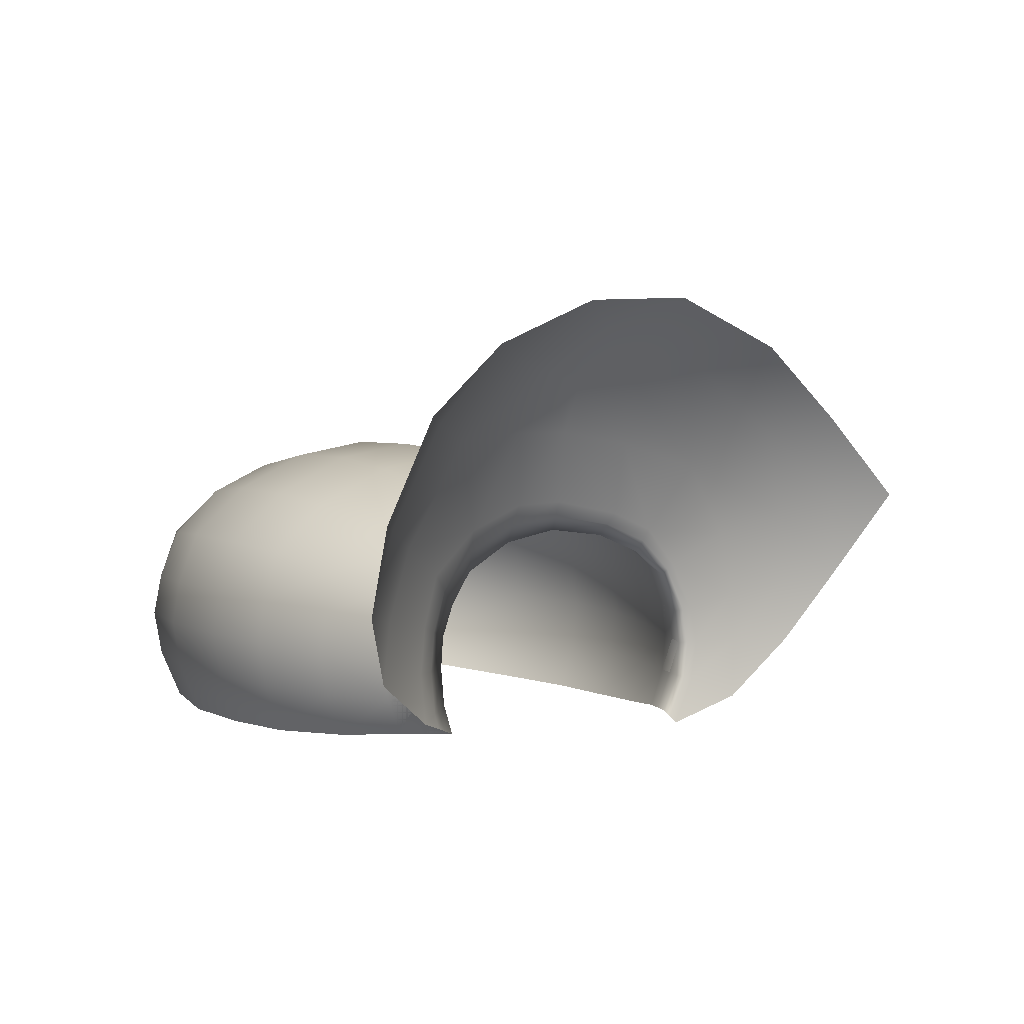
<metadata>
{"format":"obj","ext":"obj","renderer":"f3d","projection":"perspective","resolution":1024,"background":"white","views":[{"elev":4.4,"azim":-3.0,"up":"+Z"}]}
</metadata>
<code>
g pm0327_00_PatchC_Skin
v -0.3805 0.9303 0.07711
v -0.3621 0.8871 0.08189
v -0.3881 0.8778 0.05595
v -0.4025 0.9239 0.05331
v -0.4073 0.9699 0.05029
v -0.385 0.9583 0.07166
v -0.3723 0.9865 0.07793
v -0.4128 0.9252 0.0277
v -0.3978 0.8759 0.02867
v -0.4015 0.8748 0.005594
v -0.417 0.9257 0.005361
v -0.3979 0.8757 -0.01846
v -0.4157 0.9737 0.0267
v -0.413 0.9252 -0.01791
v -0.3878 0.8773 -0.04474
v -0.4025 0.9239 -0.04253
v -0.4073 0.9699 -0.03952
v -0.42 0.9761 0.005364
v -0.399 1.018 0.02722
v -0.416 0.9738 -0.01686
v -0.3992 1.018 -0.01739
v -0.3915 1.011 -0.03984
v -0.3615 1.04 -0.04059
v -0.4028 1.021 0.005365
v -0.3916 1.011 0.05061
v -0.3615 1.04 0.05137
v -0.3429 1.011 0.08076
v -0.3084 1.028 0.07793
v -0.3671 1.048 0.02737
v -0.3699 1.053 0.005365
v -0.3673 1.049 -0.01755
v -0.3262 1.065 0.02721
v -0.3233 1.056 0.0506
v -0.2778 1.053 0.05028
v -0.2774 1.028 0.07166
v -0.2537 1.013 0.07711
v -0.3263 1.066 -0.01738
v -0.3233 1.056 -0.03983
v -0.2778 1.053 -0.0395
v -0.3278 1.07 0.005365
v -0.2781 1.061 0.02636
v -0.2787 1.066 0.005364
v -0.2781 1.062 -0.01652
v -0.2359 1.04 0.02769
v -0.2389 1.031 0.0533
v -0.2026 0.9985 0.05597
v -0.2217 0.9786 0.08192
v -0.197 1.007 0.02869
v -0.2348 1.045 0.005361
v -0.1946 1.01 0.005624
v -0.2358 1.041 -0.01789
v -0.2389 1.031 -0.04253
v -0.1968 1.007 -0.01842
v -0.2023 0.998 -0.04471
v -0.2731 0.7476 -0.03829
v -0.2501 0.7273 -0.02016
v -0.2459 0.7317 -0.03555
v -0.2787 0.7448 -0.01985
v -0.3044 0.771 -0.04222
v -0.2819 0.7429 0.0007179
v -0.2517 0.7254 -0.0007173
v -0.3112 0.7672 -0.02022
v -0.3372 0.8015 -0.0447
v -0.3145 0.7656 0.002024
v -0.3452 0.7971 -0.01974
v -0.3628 0.8336 -0.04497
v -0.2792 0.7459 0.01971
v -0.2507 0.7271 0.01536
v -0.3117 0.7684 0.0232
v -0.2742 0.7498 0.0388
v -0.2457 0.7323 0.03108
v -0.2365 0.7429 0.04744
v -0.3716 0.83 -0.01876
v -0.3878 0.8773 -0.04474
v -0.3484 0.7956 0.003578
v -0.375 0.8287 0.005165
v -0.2572 0.761 0.05718
v -0.3057 0.7733 0.04604
v -0.3457 0.7983 0.02598
v -0.2294 0.7793 0.07068
v -0.2155 0.7616 0.06093
v -0.1907 0.7804 0.06592
v -0.3719 0.8309 0.02814
v -0.2855 0.7871 0.06799
v -0.3387 0.804 0.0519
v -0.4015 0.8748 0.005594
v -0.3978 0.8759 0.02867
v -0.3639 0.8353 0.0553
v -0.3157 0.8197 0.07645
v -0.2536 0.8084 0.08457
v -0.3979 0.8757 -0.01846
v -0.413 0.9252 -0.01791
v -0.4025 0.9239 -0.04253
v -0.4073 0.9699 -0.03952
v -0.416 0.9738 -0.01686
v -0.42 0.9761 0.005364
v -0.417 0.9257 0.005361
v -0.4157 0.9737 0.0267
v -0.4128 0.9252 0.0277
v -0.4073 0.9699 0.05029
v -0.3881 0.8778 0.05595
v -0.4025 0.9239 0.05331
v -0.3805 0.9303 0.07711
v -0.385 0.9583 0.07166
v -0.3723 0.9865 0.07793
v -0.3389 0.8495 0.08117
v -0.3621 0.8871 0.08189
v -0.2807 0.8431 0.0951
v -0.3037 0.8737 0.1001
v -0.3291 0.9115 0.09955
v -0.3529 0.9519 0.09118
v -0.3205 0.9769 0.09696
v -0.3429 1.011 0.08076
v -0.3084 1.028 0.07793
v -0.2942 0.9363 0.1059
v -0.2232 0.8279 0.09005
v -0.2469 0.8643 0.1015
v -0.2138 0.8865 0.09515
v -0.2683 0.8969 0.1065
v -0.2033 0.797 0.07497
v -0.2328 0.9197 0.1001
v -0.2573 0.9582 0.09957
v -0.1928 0.8478 0.08463
v -0.1762 0.8136 0.07055
v -0.164 0.7968 0.06163
v -0.1421 0.809 0.05118
v -0.1608 0.868 0.06838
v -0.1497 0.8306 0.05786
v -0.1318 0.842 0.04067
v -0.1274 0.8159 0.03802
v -0.1195 0.8207 0.01683
v -0.1396 0.881 0.0468
v -0.1544 0.9234 0.05206
v -0.1782 0.9089 0.07657
v -0.1964 0.9421 0.08125
v -0.1323 0.8847 0.02337
v -0.1247 0.8453 0.01972
v -0.1221 0.8457 0.0008455
v -0.1174 0.8207 -0.0006408
v -0.2217 0.9786 0.08192
v -0.2537 1.013 0.07711
v -0.2026 0.9985 0.05597
v -0.1733 0.9591 0.0554
v -0.129 0.8857 0.002171
v -0.1239 0.8443 -0.01913
v -0.1183 0.8214 -0.01894
v -0.1304 0.84 -0.03858
v -0.1259 0.8173 -0.03803
v -0.1381 0.8788 -0.0423
v -0.1314 0.8837 -0.01994
v -0.1529 0.9209 -0.04456
v -0.1456 0.9264 -0.01957
v -0.143 0.9288 0.003746
v -0.1653 0.9639 -0.01864
v -0.1723 0.9573 -0.04487
v -0.2023 0.998 -0.04471
v -0.1629 0.9664 0.00528
v -0.1465 0.9275 0.02614
v -0.166 0.9646 0.02824
v -0.1968 1.007 -0.01842
v -0.197 1.007 0.02869
v -0.1946 1.01 0.005624
v -0.2358 1.041 -0.01789
v -0.2389 1.031 -0.04253
v -0.2778 1.053 -0.0395
v -0.2781 1.062 -0.01652
v -0.2348 1.045 0.005361
v -0.2787 1.066 0.005364
v -0.2359 1.04 0.02769
v -0.2781 1.061 0.02636
v -0.2778 1.053 0.05028
v -0.2389 1.031 0.0533
v -0.2774 1.028 0.07166
v -0.2846 0.9965 0.09118
v -0.1529 0.9209 -0.04456
v -0.1381 0.8788 -0.0423
v -0.1314 0.8837 -0.01994
v -0.1456 0.9264 -0.01957
v -0.129 0.8857 0.002171
v -0.1653 0.9639 -0.01864
v -0.1723 0.9573 -0.04487
v -0.2023 0.998 -0.04471
v -0.143 0.9288 0.003746
v -0.1323 0.8847 0.02337
v -0.1629 0.9664 0.00528
v -0.1968 1.007 -0.01842
v -0.2358 1.041 -0.01789
v -0.2389 1.031 -0.04253
v -0.2778 1.053 -0.0395
v -0.1946 1.01 0.005624
v -0.166 0.9646 0.02824
v -0.1465 0.9275 0.02614
v -0.1544 0.9234 0.05206
v -0.1396 0.881 0.0468
v -0.1608 0.868 0.06838
v -0.2781 1.062 -0.01652
v -0.2348 1.045 0.005361
v -0.197 1.007 0.02869
v -0.3263 1.066 -0.01738
v -0.3233 1.056 -0.03983
v -0.3615 1.04 -0.04059
v -0.2787 1.066 0.005364
v -0.1733 0.9591 0.0554
v -0.2359 1.04 0.02769
v -0.2026 0.9985 0.05597
v -0.1964 0.9421 0.08125
v -0.1782 0.9089 0.07657
v -0.2138 0.8865 0.09515
v -0.1928 0.8478 0.08463
v -0.2232 0.8279 0.09005
v -0.3278 1.07 0.005365
v -0.2781 1.061 0.02636
v -0.2778 1.053 0.05028
v -0.2389 1.031 0.0533
v -0.2537 1.013 0.07711
v -0.2217 0.9786 0.08192
v -0.2328 0.9197 0.1001
v -0.3673 1.049 -0.01755
v -0.3262 1.065 0.02721
v -0.3992 1.018 -0.01739
v -0.3915 1.011 -0.03984
v -0.4073 0.9699 -0.03952
v -0.3699 1.053 0.005365
v -0.2573 0.9582 0.09957
v -0.416 0.9738 -0.01686
v -0.4028 1.021 0.005365
v -0.413 0.9252 -0.01791
v -0.4025 0.9239 -0.04253
v -0.3878 0.8773 -0.04474
v -0.3671 1.048 0.02737
v -0.3615 1.04 0.05137
v -0.42 0.9761 0.005364
v -0.399 1.018 0.02722
v -0.3233 1.056 0.0506
v -0.3084 1.028 0.07793
v -0.2774 1.028 0.07166
v -0.2846 0.9965 0.09118
v -0.3205 0.9769 0.09696
v -0.3429 1.011 0.08076
v -0.3723 0.9865 0.07793
v -0.3916 1.011 0.05061
v -0.4073 0.9699 0.05029
v -0.2942 0.9363 0.1059
v -0.4157 0.9737 0.0267
v -0.417 0.9257 0.005361
v -0.2683 0.8969 0.1065
v -0.2469 0.8643 0.1015
v -0.3037 0.8737 0.1001
v -0.2807 0.8431 0.0951
v -0.2536 0.8084 0.08457
v -0.3157 0.8197 0.07645
v -0.2855 0.7871 0.06799
v -0.4128 0.9252 0.0277
v -0.3291 0.9115 0.09955
v -0.3389 0.8495 0.08117
v -0.3387 0.804 0.0519
v -0.3057 0.7733 0.04604
v -0.3529 0.9519 0.09118
v -0.3805 0.9303 0.07711
v -0.3621 0.8871 0.08189
v -0.385 0.9583 0.07166
v -0.3639 0.8353 0.0553
v -0.3881 0.8778 0.05595
v -0.4025 0.9239 0.05331
v -0.3978 0.8759 0.02867
v -0.3719 0.8309 0.02814
v -0.4015 0.8748 0.005594
v -0.3457 0.7983 0.02598
v -0.3117 0.7684 0.0232
v -0.3484 0.7956 0.003578
v -0.3145 0.7656 0.002024
v -0.375 0.8287 0.005165
v -0.3452 0.7971 -0.01974
v -0.3112 0.7672 -0.02022
v -0.3979 0.8757 -0.01846
v -0.3716 0.83 -0.01876
v -0.3628 0.8336 -0.04497
v -0.3372 0.8015 -0.0447
v -0.3044 0.771 -0.04222
v -0.2764 0.6266 0.07898
v -0.279 0.5823 0.08441
v -0.2865 0.623 0.03746
v -0.2582 0.5829 0.1338
v -0.2541 0.631 0.1286
v -0.2418 0.6814 0.1175
v -0.2249 0.6325 0.1663
v -0.2685 0.6674 0.06639
v -0.235 0.7241 0.07032
v -0.2123 0.6799 0.1572
v -0.1778 0.6809 0.1874
v -0.1668 0.7182 0.1737
v -0.1273 0.7257 0.1891
v -0.1971 0.7134 0.1514
v -0.1519 0.7529 0.1494
v -0.278 0.6616 0.03114
v -0.2809 0.6598 4.881e-05
v -0.2604 0.6993 0.02402
v -0.2544 0.7053 0.04934
v -0.2115 0.7264 0.1201
v -0.1186 0.7613 0.1559
v -0.07519 0.7696 0.1634
v -0.07161 0.7998 0.1167
v -0.03579 0.8024 0.1238
v -0.2625 0.6986 9.859e-06
v -0.2602 0.6989 -0.02521
v -0.2501 0.7188 0.04021
v -0.1145 0.7952 0.09842
v -0.03194 0.8214 0.07872
v -1.907e-08 0.8221 0.08125
v -0.02969 0.8297 0.03661
v -0.06133 0.8199 0.07093
v -0.0583 0.8271 0.03298
v -0.05659 0.8288 8.187e-07
v -0.2555 0.7132 0.01969
v -0.09451 0.8167 0.06033
v -0.08638 0.824 2.793e-05
v -0.08693 0.8225 -0.03089
v -0.08841 0.8225 0.02629
v -0.111 0.8159 -0.02057
v -0.1202 0.8111 -0.04395
v -0.1081 0.8189 1.029e-06
v -0.1147 0.8187 -0.01975
v -0.1231 0.8142 -0.04099
v -0.1183 0.8214 -0.01894
v -0.1259 0.8173 -0.03803
v -0.1282 0.8286 -0.0383
v -0.1127 0.8198 -0.0003199
v -0.1119 0.8148 0.01926
v -0.1224 0.8097 0.04395
v -0.1211 0.8328 -0.01903
v -0.1304 0.84 -0.03858
v -0.1174 0.8207 -0.0006408
v -0.1157 0.8178 0.01805
v -0.1239 0.8443 -0.01913
v -0.1381 0.8788 -0.0423
v -0.1198 0.8332 0.0001023
v -0.1314 0.8837 -0.01994
v -0.1529 0.9209 -0.04456
v -0.1366 0.8006 0.06406
v -0.1249 0.8128 0.04098
v -0.1195 0.8207 0.01683
v -0.1221 0.8457 0.0008455
v -0.1529 0.7737 0.1122
v -0.1394 0.8048 0.05762
v -0.1421 0.809 0.05118
v -0.1274 0.8159 0.03802
v -0.1221 0.833 0.01828
v -0.1296 0.829 0.03935
v -0.1601 0.7929 0.06778
v -0.1247 0.8453 0.01972
v -0.1799 0.7377 0.1448
v -0.1866 0.7503 0.1194
v -0.1563 0.789 0.07393
v -0.2103 0.7489 0.08135
v -0.1879 0.7694 0.08174
v -0.1893 0.7749 0.07383
v -0.2129 0.7552 0.07114
v -0.164 0.7968 0.06163
v -0.1907 0.7804 0.06592
v -0.2357 0.7335 0.05888
v -0.1701 0.8052 0.06609
v -0.2155 0.7616 0.06093
v -0.2457 0.7323 0.03108
v -0.2365 0.7429 0.04744
v -0.2225 0.7704 0.0658
v -0.1459 0.8198 0.05452
v -0.1318 0.842 0.04067
v -0.197 0.7887 0.07044
v -0.1497 0.8306 0.05786
v -0.1762 0.8136 0.07055
v -0.2507 0.7271 0.01536
v -0.26 0.741 0.03494
v -0.2468 0.7519 0.05231
v -0.2294 0.7793 0.07068
v -0.2033 0.797 0.07497
v -0.2571 0.712 -0.0003537
v -0.2552 0.7131 -0.02268
v -0.2531 0.7153 -0.03038
v -0.2517 0.7254 -0.0007173
v -0.2501 0.7273 -0.02016
v -0.2459 0.7317 -0.03555
v -0.2595 0.7397 -0.03692
v -0.2649 0.7365 0.01753
v -0.2644 0.736 -0.02
v -0.2731 0.7476 -0.03829
v -0.2668 0.7341 3.386e-07
v -0.2742 0.7498 0.0388
v -0.2787 0.7448 -0.01985
v -0.3044 0.771 -0.04222
v -0.2792 0.7459 0.01971
v -0.2819 0.7429 0.0007179
v -0.3112 0.7672 -0.02022
v -0.3372 0.8015 -0.0447
v -0.3117 0.7684 0.0232
v -0.3145 0.7656 0.002024
v -0.3452 0.7971 -0.01974
v -0.3716 0.83 -0.01876
v -0.3484 0.7956 0.003578
v -0.375 0.8287 0.005165
v -0.4015 0.8748 0.005594
v -0.3978 0.8759 0.02867
v -0.3719 0.8309 0.02814
v -0.3457 0.7983 0.02598
v -0.3057 0.7733 0.04604
v -0.3639 0.8353 0.0553
v -0.3881 0.8778 0.05595
v -0.3387 0.804 0.0519
v -0.2572 0.761 0.05718
v -0.2855 0.7871 0.06799
v -0.3389 0.8495 0.08117
v -0.3621 0.8871 0.08189
v -0.3157 0.8197 0.07645
v -0.2536 0.8084 0.08457
v -0.3037 0.8737 0.1001
v -0.3291 0.9115 0.09955
v -0.2942 0.9363 0.1059
v -0.2807 0.8431 0.0951
v -0.2232 0.8279 0.09005
v -0.2469 0.8643 0.1015
v -0.2138 0.8865 0.09515
v -0.1928 0.8478 0.08463
v -0.2683 0.8969 0.1065
v -0.1608 0.868 0.06838
v -0.2328 0.9197 0.1001
v -0.2573 0.9582 0.09957
v -0.2217 0.9786 0.08192
v -0.1964 0.9421 0.08125
v -0.2026 0.9985 0.05597
v -0.1396 0.881 0.0468
v -0.1544 0.9234 0.05206
v -0.1782 0.9089 0.07657
v -0.1733 0.9591 0.0554
v -0.197 1.007 0.02869
v -0.1323 0.8847 0.02337
v -0.166 0.9646 0.02824
v -0.1946 1.01 0.005624
v -0.129 0.8857 0.002171
v -0.1465 0.9275 0.02614
v -0.143 0.9288 0.003746
v -0.1629 0.9664 0.00528
v -0.1968 1.007 -0.01842
v -0.1456 0.9264 -0.01957
v -0.1653 0.9639 -0.01864
v -0.2023 0.998 -0.04471
v -0.1723 0.9573 -0.04487
g pm0327_00_PatchC_Skin_0
f 3 2 1
f 4 3 1
f 4 1 5
f 1 6 5
f 5 6 7
f 4 8 3
f 4 5 8
f 8 9 3
f 9 8 10
f 8 11 10
f 10 11 12
f 5 13 8
f 8 13 11
f 11 14 12
f 15 12 14
f 16 15 14
f 16 14 17
f 13 18 11
f 11 18 14
f 19 13 5
f 13 19 18
f 14 20 17
f 18 20 14
f 17 20 21
f 22 17 21
f 22 21 23
f 18 24 20
f 19 24 18
f 24 21 20
f 25 19 5
f 25 26 19
f 25 5 7
f 25 7 26
f 7 27 26
f 27 28 26
f 19 29 24
f 26 29 19
f 24 30 21
f 29 30 24
f 21 31 23
f 30 31 21
f 29 26 32
f 29 32 30
f 28 33 26
f 26 33 32
f 34 33 28
f 32 33 34
f 35 34 28
f 35 36 34
f 31 37 23
f 37 38 23
f 39 38 37
f 30 40 31
f 32 40 30
f 40 37 31
f 32 41 40
f 41 32 34
f 40 42 37
f 41 42 40
f 43 39 37
f 42 43 37
f 41 34 44
f 41 44 42
f 36 45 34
f 34 45 44
f 46 45 36
f 44 45 46
f 47 46 36
f 48 44 46
f 44 49 42
f 44 48 49
f 42 49 43
f 48 50 49
f 43 51 39
f 49 51 43
f 49 50 51
f 51 52 39
f 50 53 51
f 54 52 51
f 53 54 51
f 57 56 55
f 56 58 55
f 55 58 59
f 60 58 56
f 61 60 56
f 58 62 59
f 59 62 63
f 64 62 58
f 60 64 58
f 62 65 63
f 65 62 64
f 63 65 66
f 67 60 61
f 68 67 61
f 69 64 60
f 67 69 60
f 70 67 68
f 69 67 70
f 71 70 68
f 71 72 70
f 65 73 66
f 66 73 74
f 75 65 64
f 75 64 69
f 76 73 65
f 75 76 65
f 72 77 70
f 78 69 70
f 70 77 78
f 79 75 69
f 79 69 78
f 80 77 72
f 81 80 72
f 81 82 80
f 79 83 75
f 83 76 75
f 77 84 78
f 84 77 80
f 85 79 78
f 83 79 85
f 78 84 85
f 76 86 73
f 83 87 76
f 87 86 76
f 88 83 85
f 87 83 88
f 84 89 85
f 85 89 88
f 90 84 80
f 89 84 90
f 86 91 73
f 73 91 74
f 74 91 92
f 93 74 92
f 93 92 94
f 92 95 94
f 96 95 92
f 97 92 91
f 97 96 92
f 86 97 91
f 98 96 97
f 99 97 86
f 99 98 97
f 87 99 86
f 100 98 99
f 99 87 101
f 101 87 88
f 102 100 99
f 102 99 101
f 102 103 100
f 102 101 103
f 103 104 100
f 105 104 103
f 88 106 101
f 89 106 88
f 101 107 103
f 106 107 101
f 106 89 108
f 108 89 90
f 107 106 109
f 109 106 108
f 103 107 110
f 110 107 109
f 111 105 103
f 111 103 110
f 111 112 105
f 111 110 112
f 112 113 105
f 113 112 114
f 110 109 115
f 110 115 112
f 90 116 108
f 108 117 109
f 116 117 108
f 117 116 118
f 117 119 109
f 109 119 115
f 117 118 119
f 120 116 90
f 80 120 90
f 82 120 80
f 119 121 115
f 118 121 119
f 115 122 112
f 121 122 115
f 116 120 123
f 116 123 118
f 120 82 124
f 120 124 123
f 82 125 124
f 124 125 126
f 127 123 124
f 118 123 127
f 128 124 126
f 128 127 124
f 128 126 129
f 126 130 129
f 129 130 131
f 127 128 132
f 128 129 132
f 127 132 133
f 134 118 127
f 134 127 133
f 134 135 118
f 134 133 135
f 135 121 118
f 136 132 129
f 133 132 136
f 137 129 131
f 137 136 129
f 137 131 138
f 131 139 138
f 135 140 121
f 140 122 121
f 140 141 122
f 140 135 142
f 140 142 141
f 133 143 135
f 135 143 142
f 136 137 144
f 137 138 144
f 138 139 145
f 139 146 145
f 145 146 147
f 146 148 147
f 145 147 149
f 138 145 150
f 150 145 149
f 144 138 150
f 150 149 151
f 144 150 152
f 152 150 151
f 136 144 153
f 153 144 152
f 152 151 154
f 151 155 154
f 154 155 156
f 152 154 157
f 153 152 157
f 158 136 153
f 158 133 136
f 158 153 159
f 158 159 133
f 153 157 159
f 159 143 133
f 160 154 156
f 157 154 160
f 159 161 143
f 161 142 143
f 159 157 162
f 162 157 160
f 161 159 162
f 160 156 163
f 162 160 163
f 156 164 163
f 163 164 165
f 166 163 165
f 167 162 163
f 167 163 166
f 161 162 167
f 168 167 166
f 169 161 167
f 169 167 168
f 161 169 142
f 170 169 168
f 170 171 169
f 169 172 142
f 171 172 169
f 142 172 141
f 141 172 171
f 173 141 171
f 173 114 141
f 114 174 141
f 141 174 122
f 112 174 114
f 122 174 112
f 177 176 175
f 178 177 175
f 179 177 178
f 178 175 180
f 175 181 180
f 180 181 182
f 183 179 178
f 184 179 183
f 178 180 185
f 183 178 185
f 186 180 182
f 185 180 186
f 186 182 187
f 182 188 187
f 187 188 189
f 190 185 186
f 190 186 187
f 183 185 191
f 191 185 190
f 192 184 183
f 192 183 191
f 192 193 184
f 192 191 193
f 193 194 184
f 195 194 193
f 196 187 189
f 197 190 187
f 197 187 196
f 198 191 190
f 198 190 197
f 196 189 199
f 189 200 199
f 199 200 201
f 202 197 196
f 202 196 199
f 191 203 193
f 191 198 203
f 204 198 197
f 204 197 202
f 198 205 203
f 198 204 205
f 193 203 206
f 206 203 205
f 207 193 206
f 207 206 208
f 207 195 193
f 207 208 195
f 208 209 195
f 210 209 208
f 211 202 199
f 212 204 202
f 212 202 211
f 212 213 204
f 204 214 205
f 213 214 204
f 205 214 215
f 215 214 213
f 216 206 205
f 216 205 215
f 206 216 217
f 206 217 208
f 211 199 218
f 218 199 201
f 219 212 211
f 212 219 213
f 220 218 201
f 221 220 201
f 221 222 220
f 223 211 218
f 219 211 223
f 223 218 220
f 216 224 217
f 216 215 224
f 222 225 220
f 226 223 220
f 226 220 225
f 227 225 222
f 228 227 222
f 228 229 227
f 230 219 223
f 230 223 226
f 230 231 219
f 232 226 225
f 232 225 227
f 233 230 226
f 231 230 233
f 233 226 232
f 231 234 219
f 235 234 231
f 219 234 213
f 213 234 235
f 236 213 235
f 236 215 213
f 236 235 215
f 235 237 215
f 238 237 235
f 215 237 224
f 224 237 238
f 239 235 231
f 239 238 235
f 240 239 231
f 238 239 240
f 241 231 233
f 241 240 231
f 241 233 242
f 241 242 240
f 243 224 238
f 217 224 243
f 233 244 242
f 244 233 232
f 244 232 245
f 245 232 227
f 246 217 243
f 208 217 246
f 247 208 246
f 247 210 208
f 248 246 243
f 247 246 248
f 210 247 249
f 249 247 248
f 250 210 249
f 249 251 250
f 251 252 250
f 253 244 245
f 242 244 253
f 254 248 243
f 254 243 238
f 248 255 249
f 255 251 249
f 252 251 256
f 257 252 256
f 258 254 238
f 258 259 254
f 258 238 240
f 258 240 259
f 254 260 248
f 260 255 248
f 259 260 254
f 242 261 240
f 240 261 259
f 259 261 242
f 251 255 262
f 256 251 262
f 255 260 263
f 263 260 259
f 262 255 263
f 264 259 242
f 264 263 259
f 264 242 253
f 264 253 263
f 263 265 262
f 253 265 263
f 262 266 256
f 265 266 262
f 265 253 267
f 253 245 267
f 266 268 256
f 256 268 257
f 268 269 257
f 268 270 269
f 268 266 270
f 270 271 269
f 266 265 272
f 266 272 270
f 265 267 272
f 270 273 271
f 270 272 273
f 273 274 271
f 267 245 275
f 245 227 275
f 229 275 227
f 272 267 276
f 267 275 276
f 276 275 229
f 272 276 273
f 277 276 229
f 273 276 277
f 278 273 277
f 274 273 278
f 279 274 278
f 282 281 280
f 280 281 283
f 284 280 283
f 280 284 285
f 283 286 284
f 284 286 285
f 282 280 287
f 287 280 285
f 287 285 288
f 286 289 285
f 290 289 286
f 289 290 291
f 292 291 290
f 285 289 293
f 293 289 291
f 291 292 294
f 291 294 293
f 295 282 287
f 282 295 296
f 295 287 297
f 295 297 296
f 298 287 288
f 287 298 297
f 299 285 293
f 285 299 288
f 292 300 294
f 292 301 300
f 300 301 302
f 301 303 302
f 297 304 296
f 296 304 305
f 297 298 306
f 298 288 306
f 294 300 307
f 307 300 302
f 303 308 302
f 309 308 303
f 309 310 308
f 308 311 302
f 311 308 310
f 307 302 311
f 312 311 310
f 313 312 310
f 314 297 306
f 297 314 304
f 315 307 311
f 311 312 315
f 312 313 316
f 313 317 316
f 312 318 315
f 318 312 316
f 316 317 319
f 320 319 317
f 321 316 319
f 318 316 321
f 322 319 320
f 321 319 322
f 323 322 320
f 324 322 323
f 325 324 323
f 324 325 326
f 327 321 322
f 327 322 324
f 328 318 321
f 328 321 327
f 315 318 329
f 318 328 329
f 330 324 326
f 330 326 331
f 332 327 324
f 332 324 330
f 333 328 327
f 333 327 332
f 334 330 331
f 334 331 335
f 336 332 330
f 336 330 334
f 337 334 335
f 337 335 338
f 329 339 315
f 339 307 315
f 329 328 340
f 328 333 340
f 341 333 332
f 341 332 336
f 342 336 334
f 342 334 337
f 307 339 343
f 343 294 307
f 329 340 344
f 339 329 344
f 344 340 345
f 340 333 346
f 333 341 346
f 340 346 345
f 347 341 336
f 347 336 342
f 348 346 341
f 347 348 341
f 345 346 348
f 344 349 339
f 344 345 349
f 350 347 342
f 347 350 348
f 351 294 343
f 294 351 293
f 293 351 352
f 352 351 343
f 299 293 352
f 339 353 343
f 349 353 339
f 343 353 352
f 354 299 352
f 299 354 288
f 353 355 352
f 355 354 352
f 349 356 353
f 356 355 353
f 357 354 355
f 288 354 357
f 356 357 355
f 349 358 356
f 345 358 349
f 358 359 356
f 356 359 357
f 360 288 357
f 288 360 306
f 361 358 345
f 359 358 361
f 359 362 357
f 360 357 362
f 306 360 363
f 314 306 363
f 364 360 362
f 360 364 363
f 362 359 365
f 362 365 364
f 366 361 345
f 366 345 348
f 366 348 367
f 350 367 348
f 359 368 365
f 368 359 361
f 366 369 361
f 369 366 367
f 368 361 370
f 369 370 361
f 371 314 363
f 363 364 372
f 363 372 371
f 365 373 364
f 364 373 372
f 365 368 374
f 365 374 373
f 375 368 370
f 368 375 374
f 314 371 376
f 314 376 304
f 376 377 304
f 377 305 304
f 378 305 377
f 371 379 376
f 376 379 377
f 378 377 380
f 379 380 377
f 381 378 380
f 381 380 382
f 371 383 379
f 372 383 371
f 380 384 382
f 382 384 385
f 379 386 380
f 383 386 379
f 386 384 380
f 372 387 383
f 372 373 387
f 384 388 385
f 385 388 389
f 383 390 386
f 387 390 383
f 386 391 384
f 390 391 386
f 391 388 384
f 388 392 389
f 389 392 393
f 390 394 391
f 394 390 387
f 391 395 388
f 395 392 388
f 394 395 391
f 392 396 393
f 396 392 395
f 393 396 397
f 398 396 395
f 398 395 394
f 399 397 396
f 398 399 396
f 397 399 400
f 401 400 399
f 402 399 398
f 402 401 399
f 403 398 394
f 403 402 398
f 404 394 387
f 403 394 404
f 401 402 405
f 406 401 405
f 402 403 407
f 407 403 404
f 405 402 407
f 387 408 404
f 373 408 387
f 374 408 373
f 408 409 404
f 404 409 407
f 409 408 374
f 405 410 406
f 410 411 406
f 407 412 405
f 409 412 407
f 412 410 405
f 413 409 374
f 412 409 413
f 374 375 413
f 411 410 414
f 415 411 414
f 415 414 416
f 410 412 417
f 417 412 413
f 414 410 417
f 375 418 413
f 413 418 417
f 417 419 414
f 418 419 417
f 419 418 420
f 418 375 421
f 418 421 420
f 375 370 421
f 419 422 414
f 414 422 416
f 419 420 422
f 423 421 370
f 420 421 423
f 369 423 370
f 422 424 416
f 420 424 422
f 424 425 416
f 426 425 424
f 427 426 424
f 427 424 420
f 426 427 428
f 423 369 429
f 423 429 430
f 369 367 429
f 431 420 423
f 431 427 420
f 431 423 430
f 431 430 427
f 427 432 428
f 430 432 427
f 433 428 432
f 434 429 367
f 430 429 434
f 350 434 367
f 435 433 432
f 435 432 430
f 433 435 436
f 434 350 437
f 350 342 437
f 437 342 337
f 438 430 434
f 438 435 430
f 438 434 439
f 434 437 439
f 438 439 435
f 435 440 436
f 439 440 435
f 436 440 441
f 437 337 442
f 439 437 442
f 439 442 440
f 442 337 338
f 440 443 441
f 442 443 440
f 442 338 443
f 441 443 444
f 338 445 443
f 443 445 444

</code>
